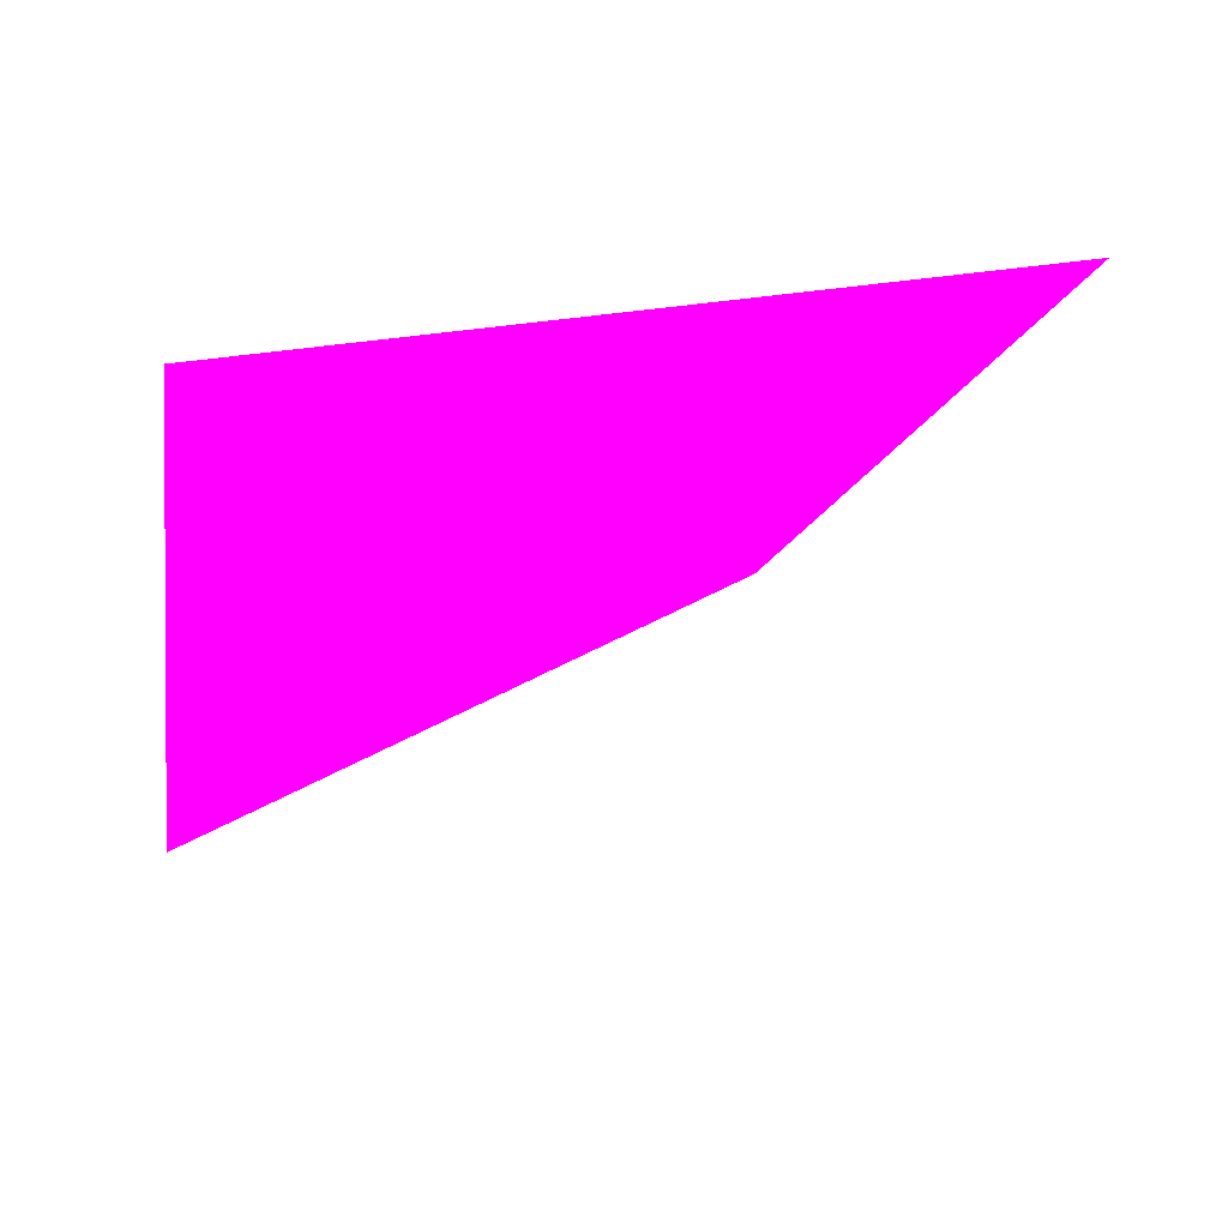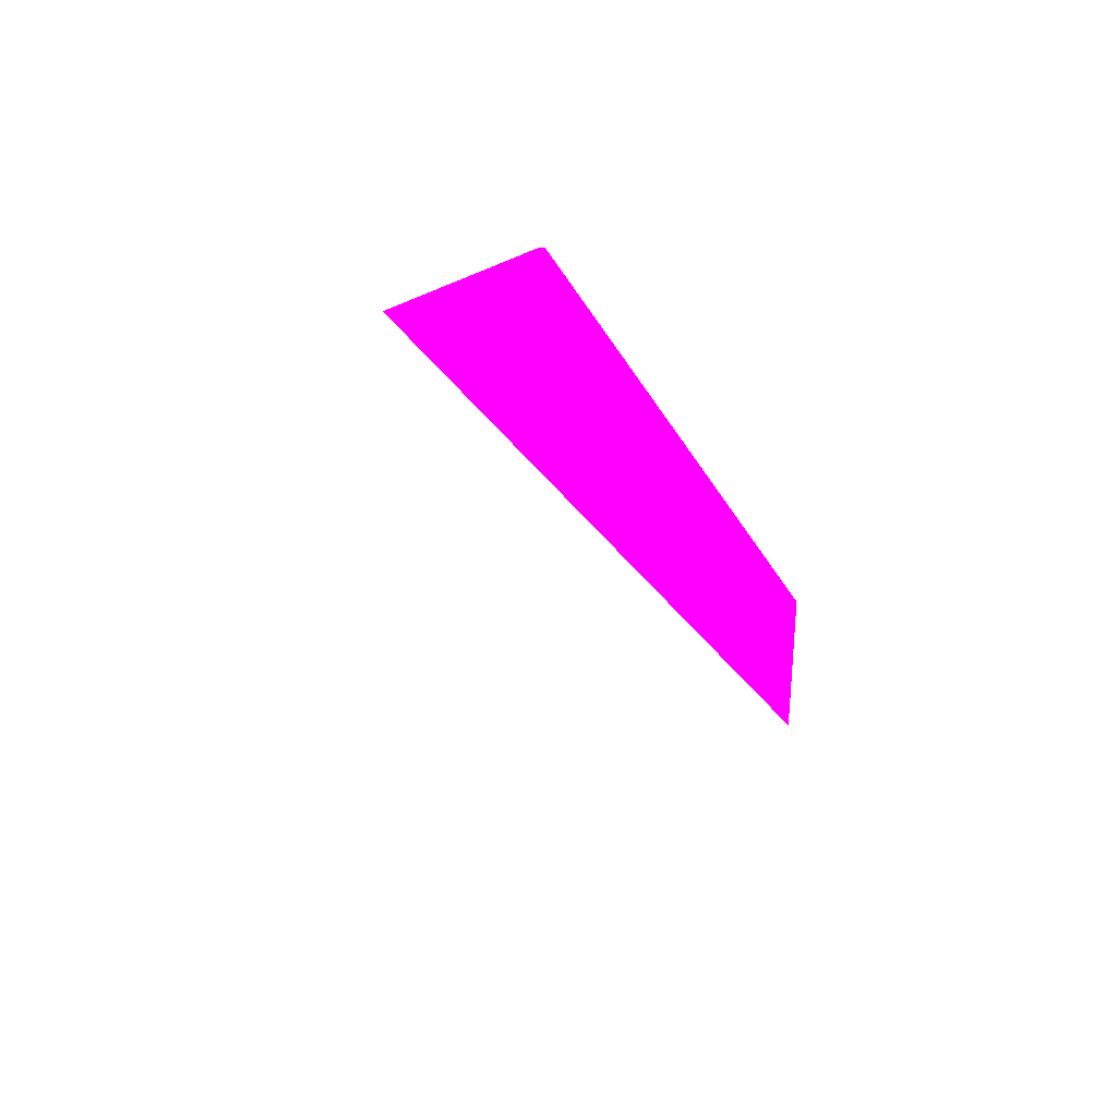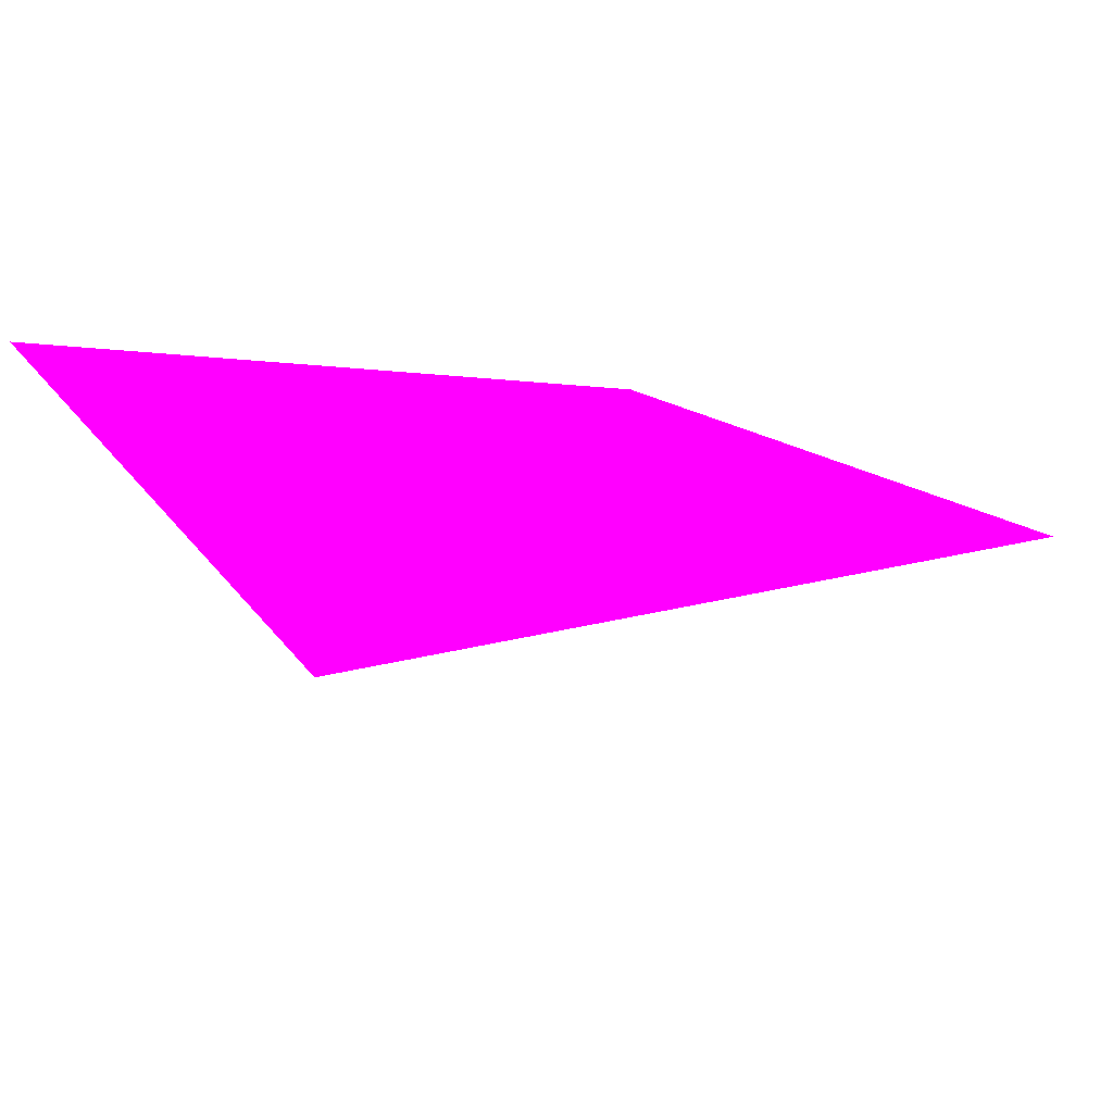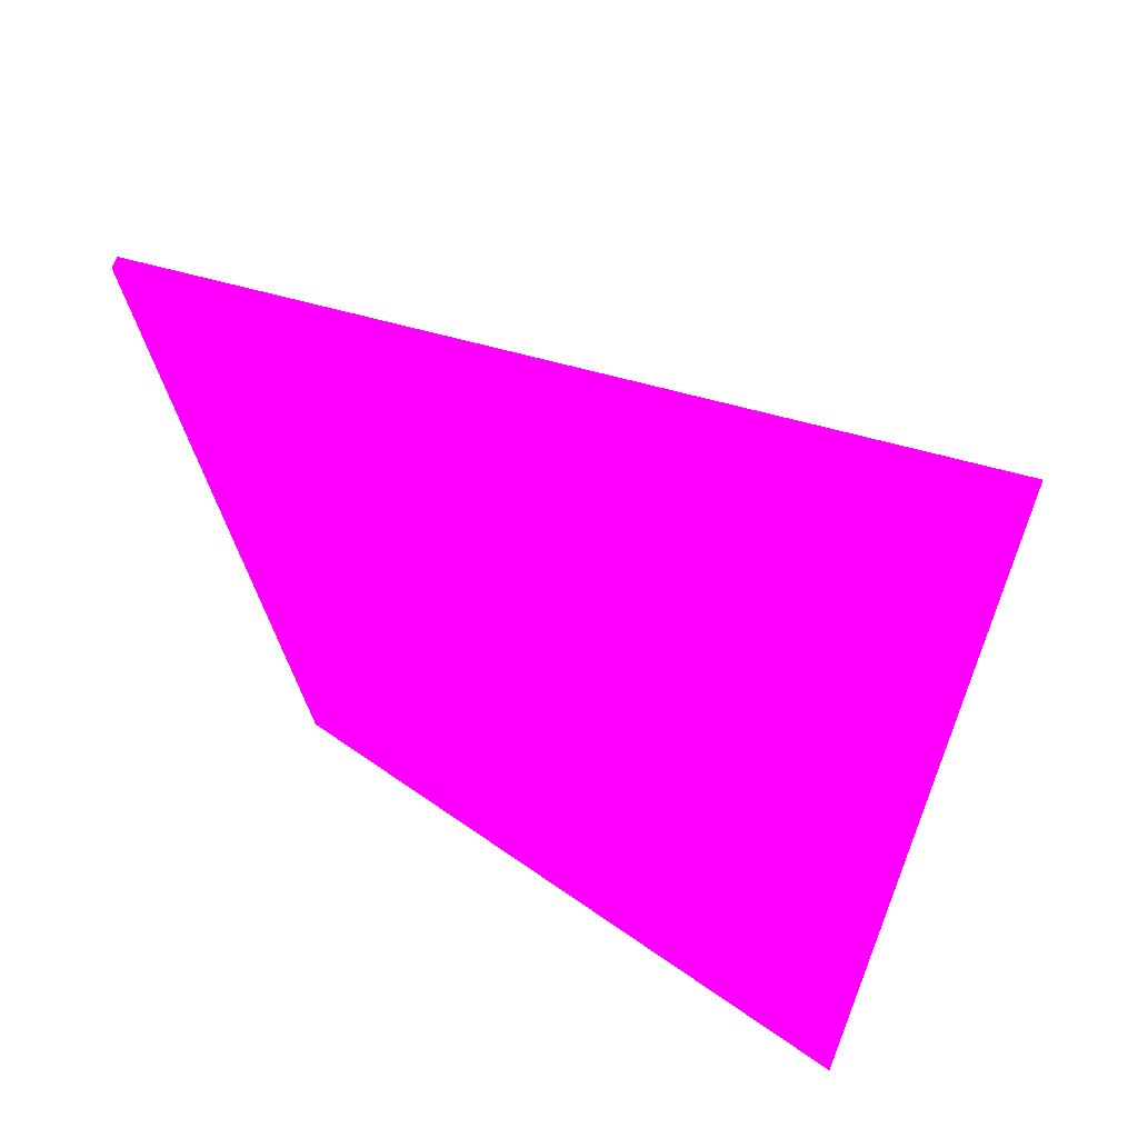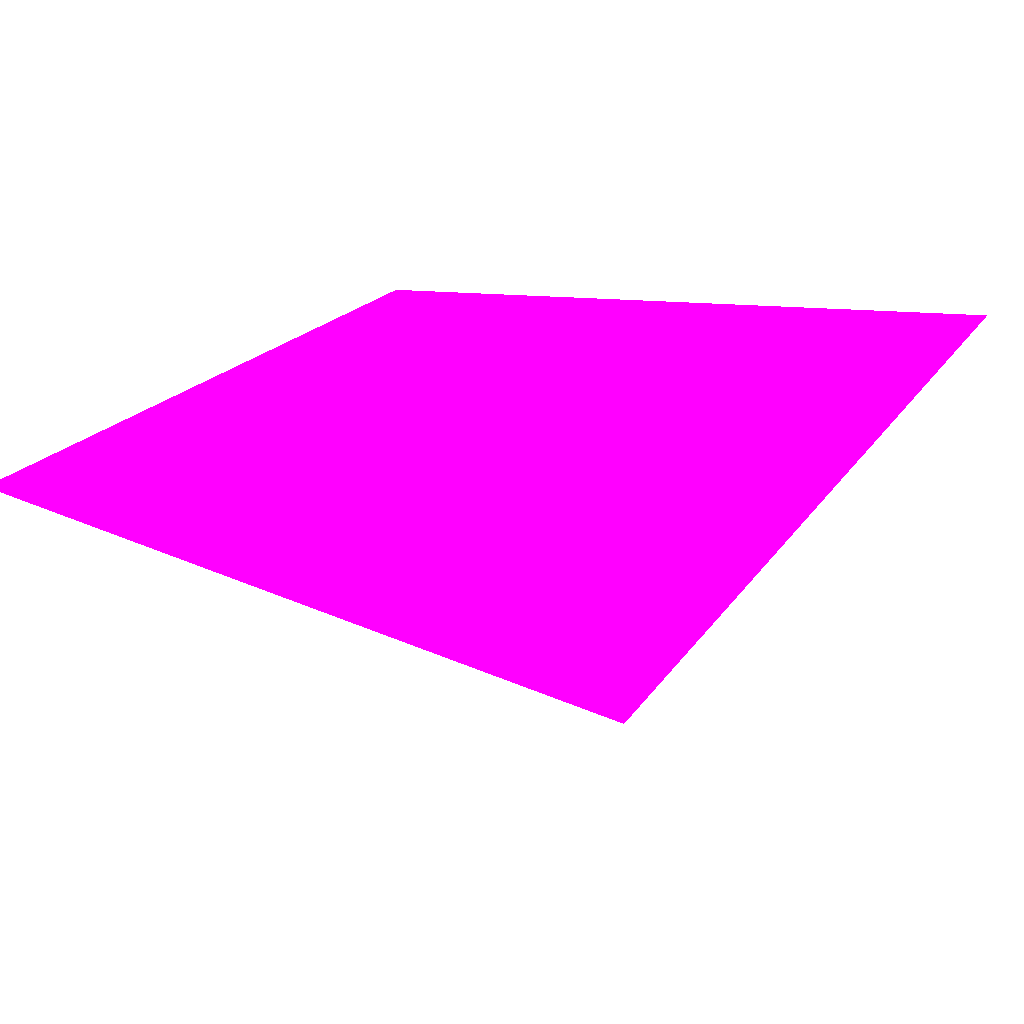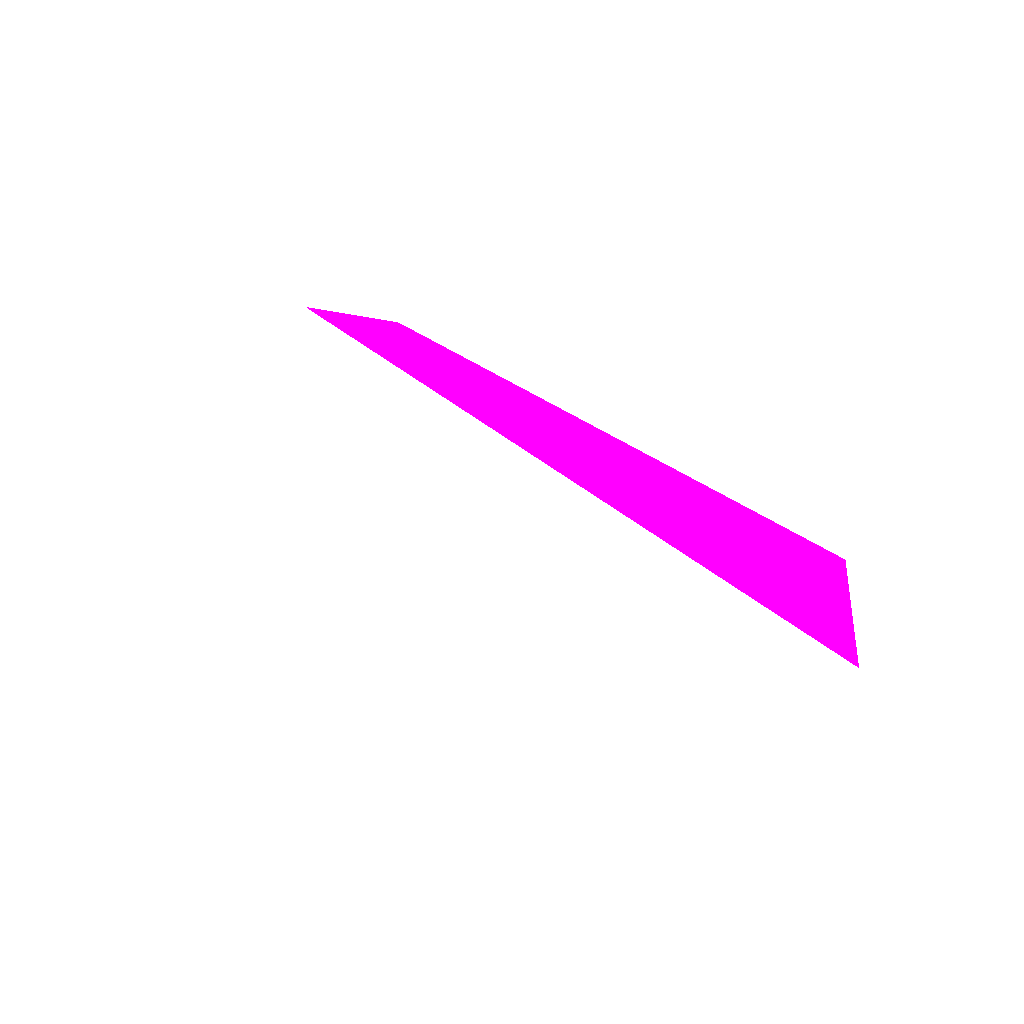
<metadata>
{"format":"obj","ext":"obj","renderer":"f3d","projection":"perspective","resolution":1024,"background":"white","views":[{"elev":7.5,"azim":179.1,"up":"+Y"},{"elev":12.9,"azim":-84.6,"up":"+Y"},{"elev":-19.5,"azim":144.3,"up":"+Z"},{"elev":68.7,"azim":29.7,"up":"+Y"},{"elev":-6.5,"azim":-37.4,"up":"+Z"},{"elev":29.4,"azim":25.5,"up":"+Z"}]}
</metadata>
<code>
o geometry_0
v 6.125e+05 5.855e+06 661.5 1 0 1
v 6.125e+05 5.855e+06 661.6 1 0 1
v 6.125e+05 5.855e+06 664 1 0 1
v 6.125e+05 5.855e+06 658.4 1 0 1
v 6.125e+05 5.855e+06 658.4 1 0 1
v 6.125e+05 5.855e+06 664 1 0 1
f 4 6 5
f 4 3 6
f 1 5 2
f 2 5 3
f 1 3 4
f 5 6 3
f 1 2 3
f 1 4 5

</code>
